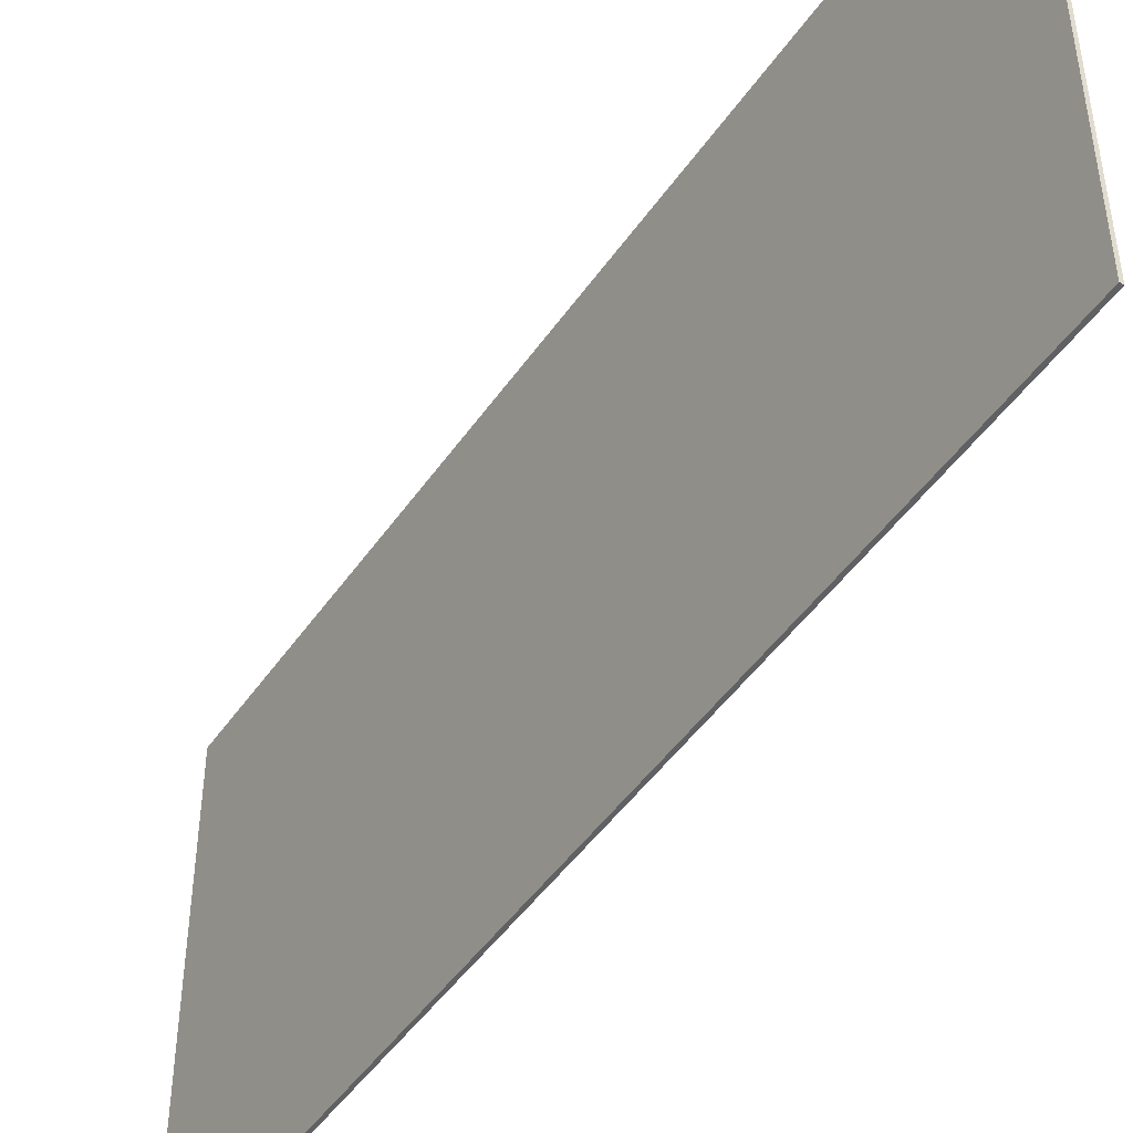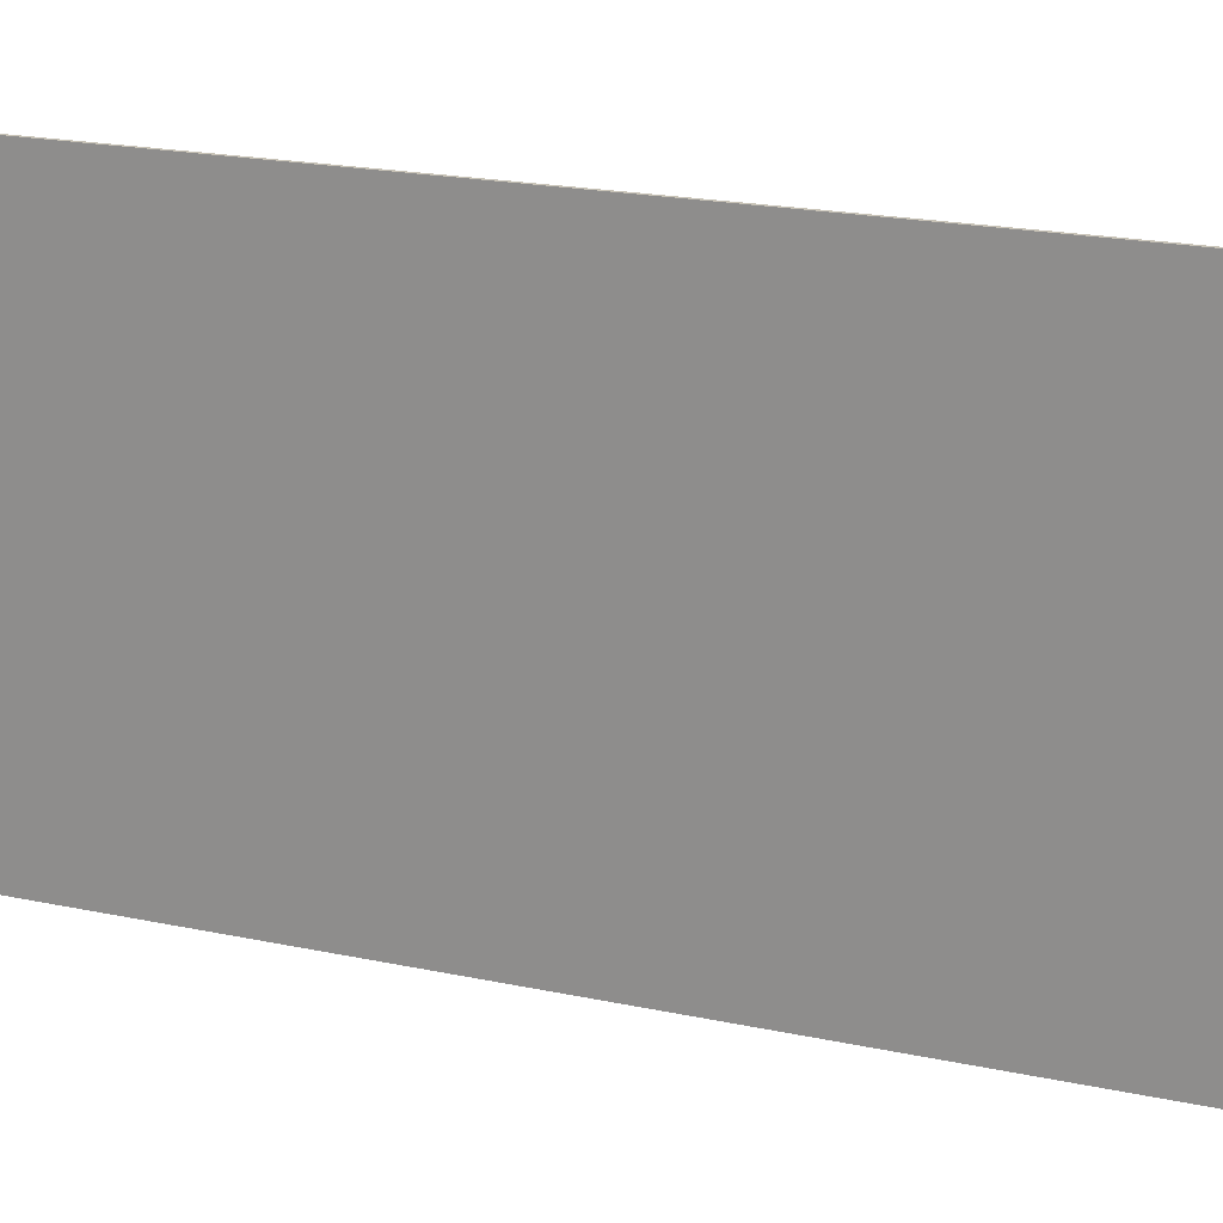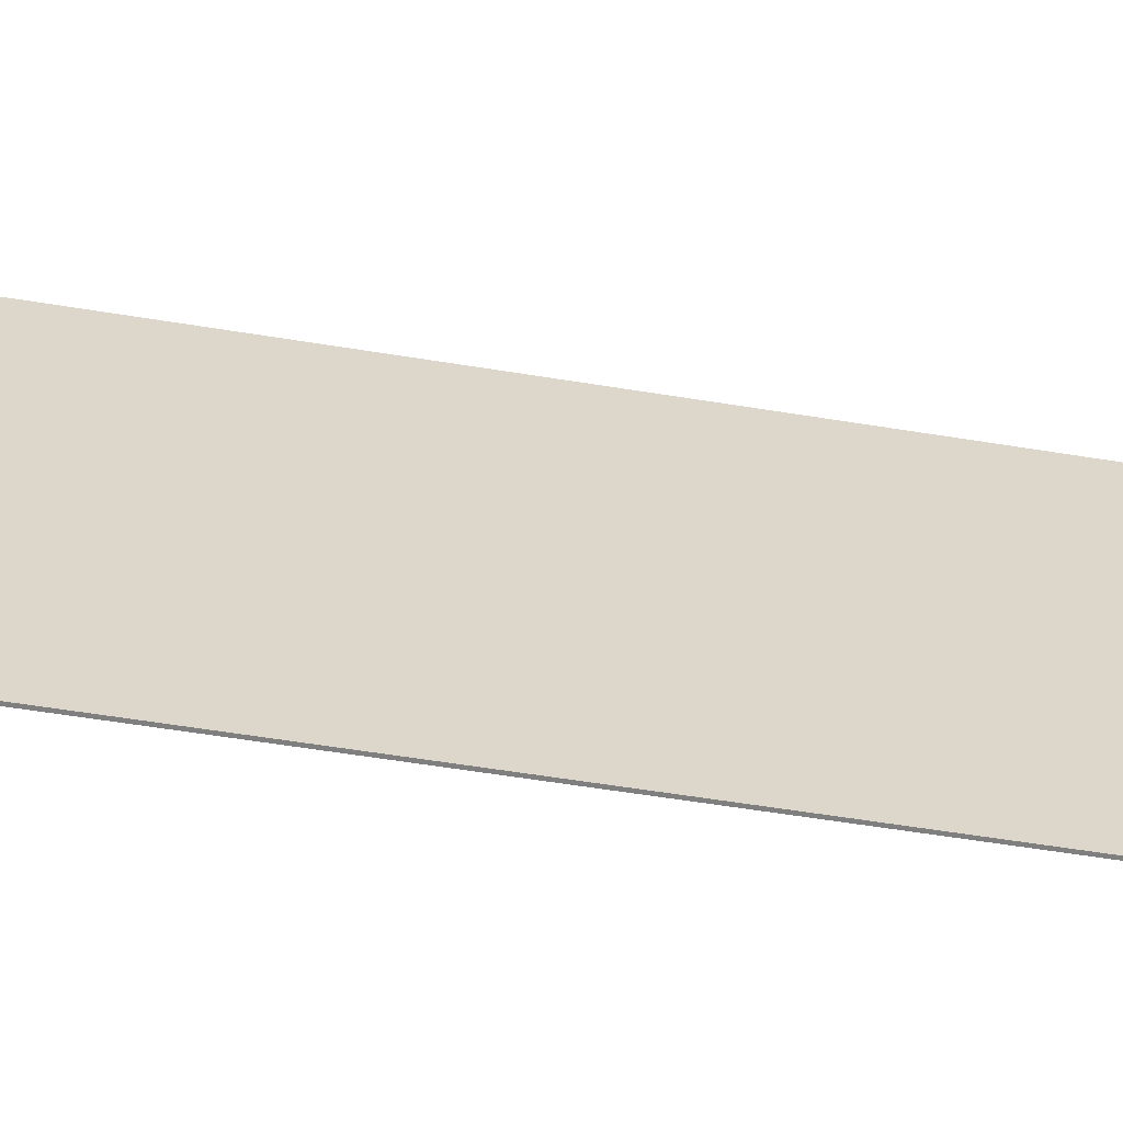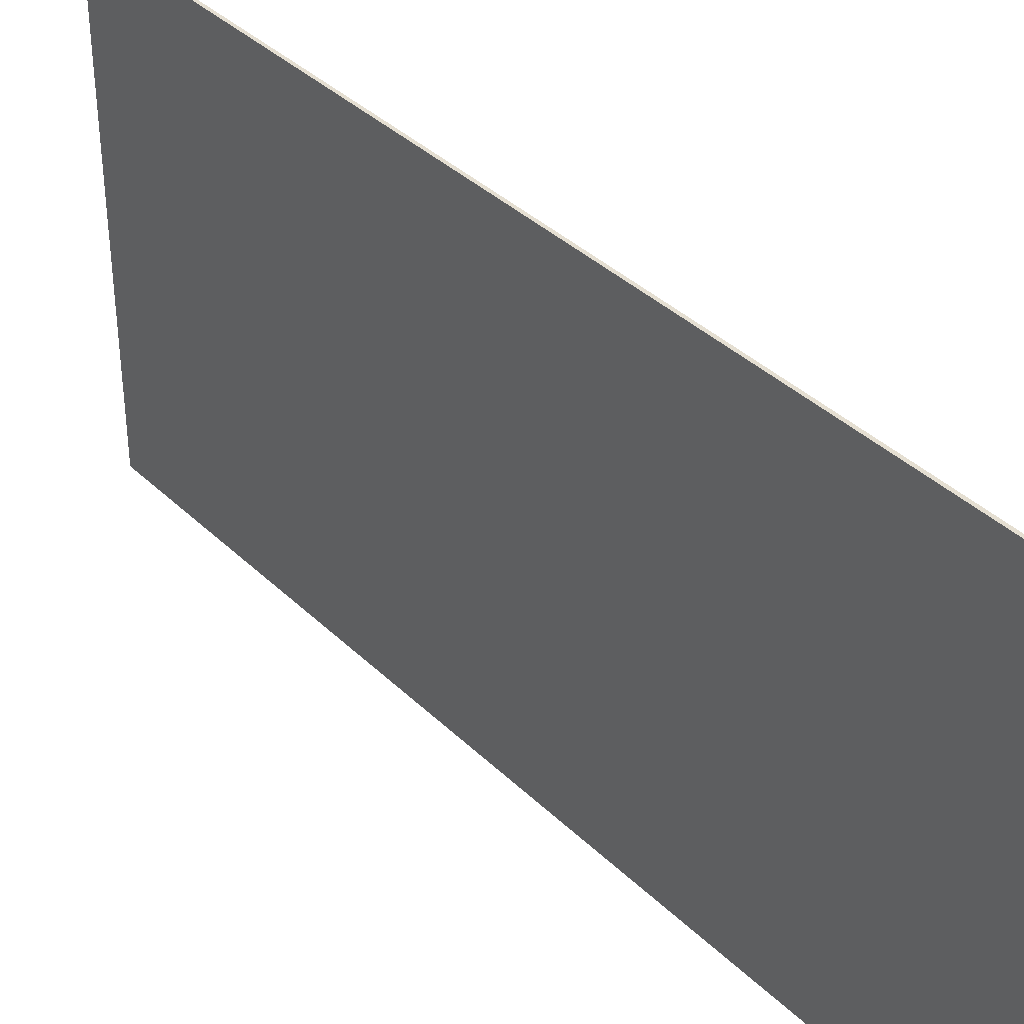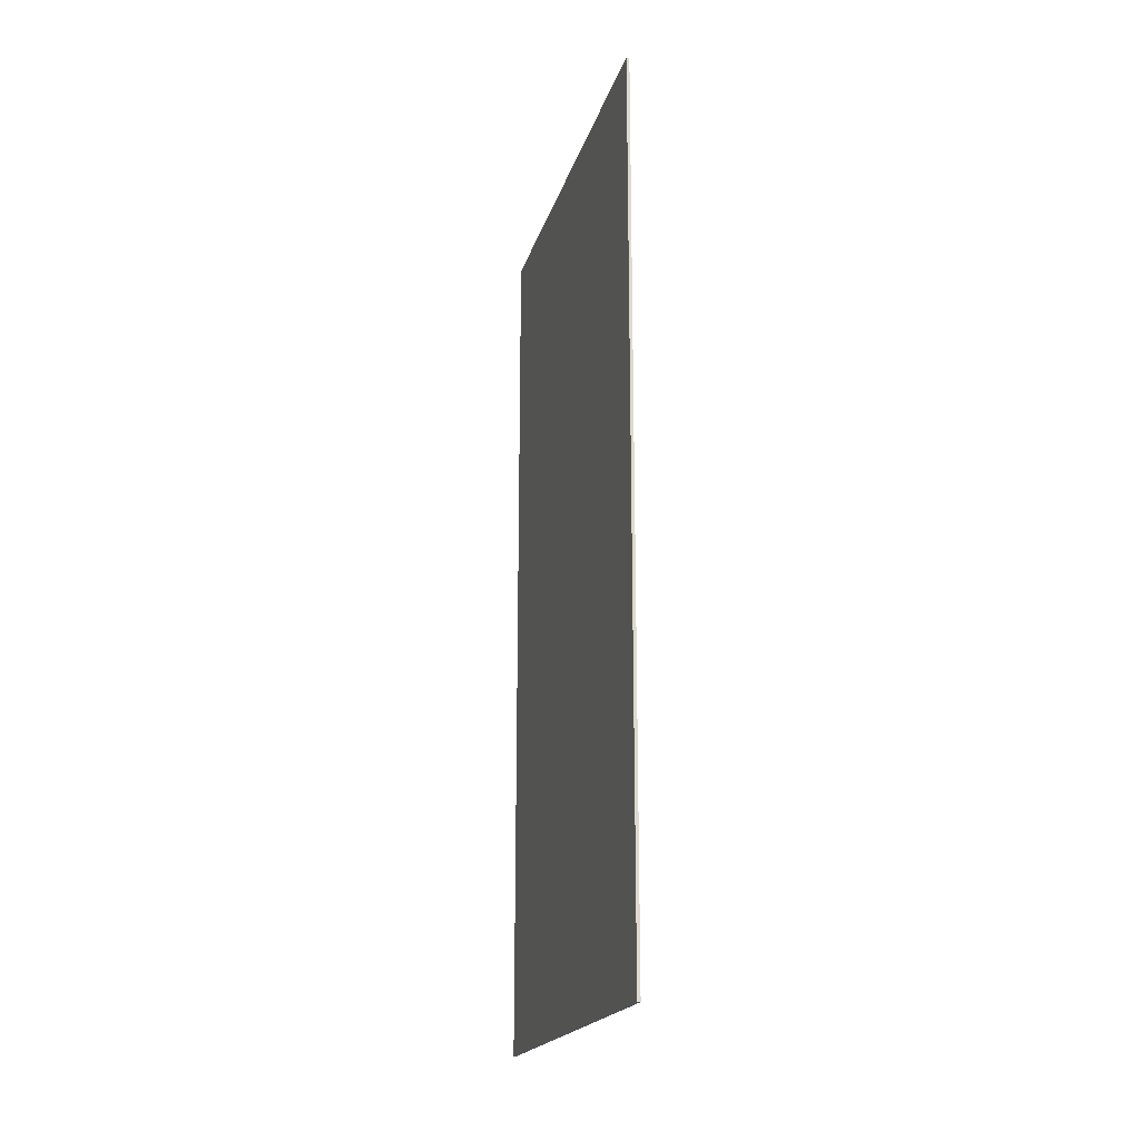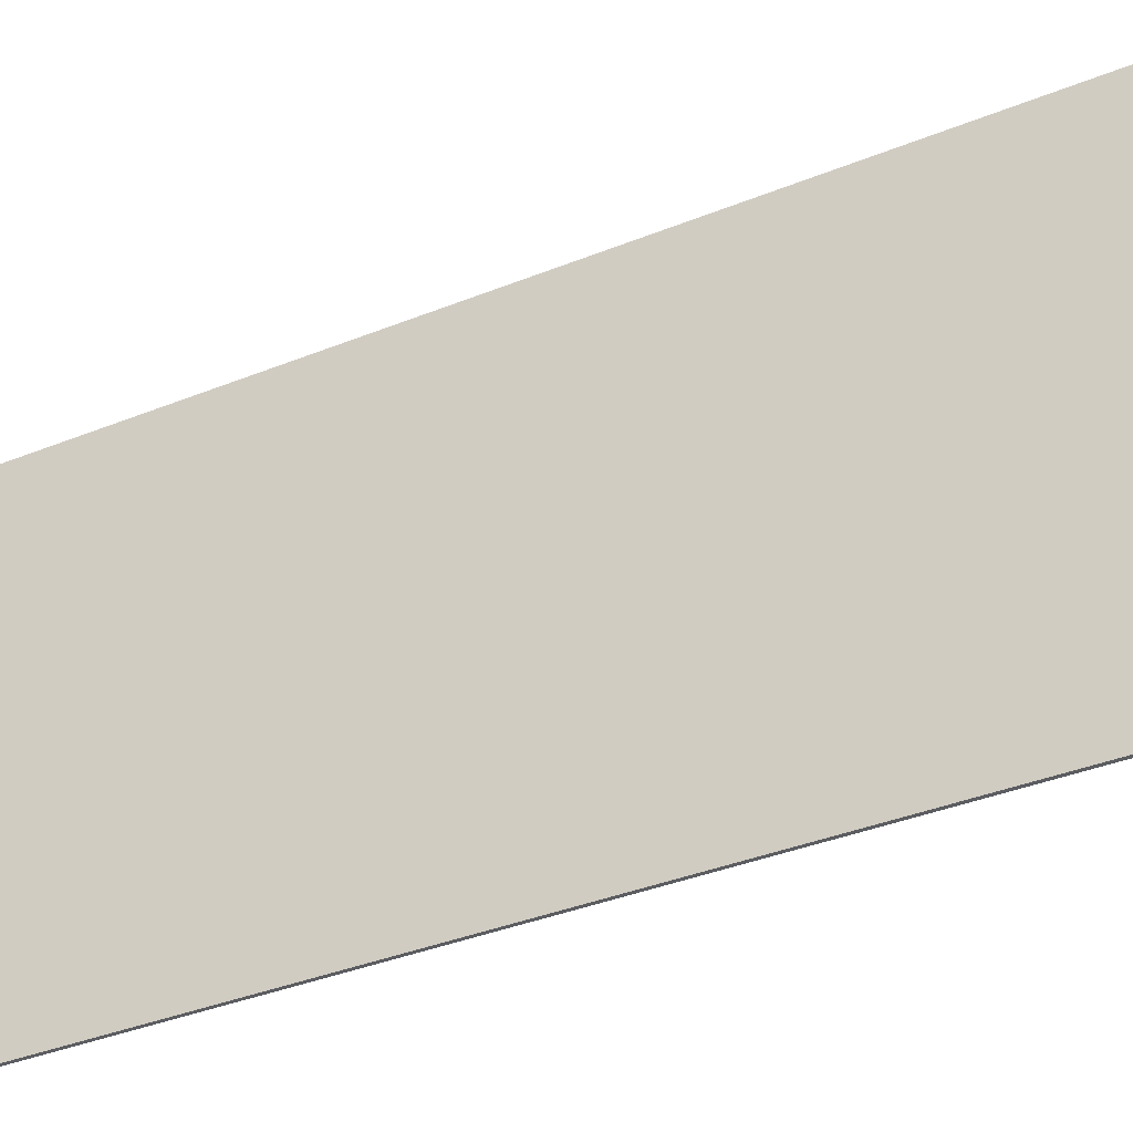
<metadata>
{"format":"obj","ext":"obj","renderer":"f3d","projection":"perspective","resolution":1024,"background":"white","views":[{"elev":-46.8,"azim":147.3,"up":"+Z"},{"elev":19.6,"azim":-68.0,"up":"+Z"},{"elev":-59.9,"azim":80.6,"up":"+Z"},{"elev":37.4,"azim":-39.3,"up":"+Z"},{"elev":-19.7,"azim":-14.6,"up":"+Y"},{"elev":-36.2,"azim":-61.9,"up":"+Z"}]}
</metadata>
<code>
v 623.5 -12.46 28.64
v 623.5 105 28.64
v 623.5 -12.46 -29.37
v 623.5 105 -29.37
v 623.1 105 28.64
v 623.1 -12.46 28.64
v 623.1 -12.46 -29.37
v 623.1 105 -29.37
o Mesh55_Group59_Group58_Group56_Group52_Model
f 2 5 6
f 3 4 2
f 1 6 7
f 6 5 8
f 4 8 5
f 3 7 8
f 1 2 6
f 1 3 2
f 3 1 7
f 7 6 8
f 2 4 5
f 4 3 8

</code>
